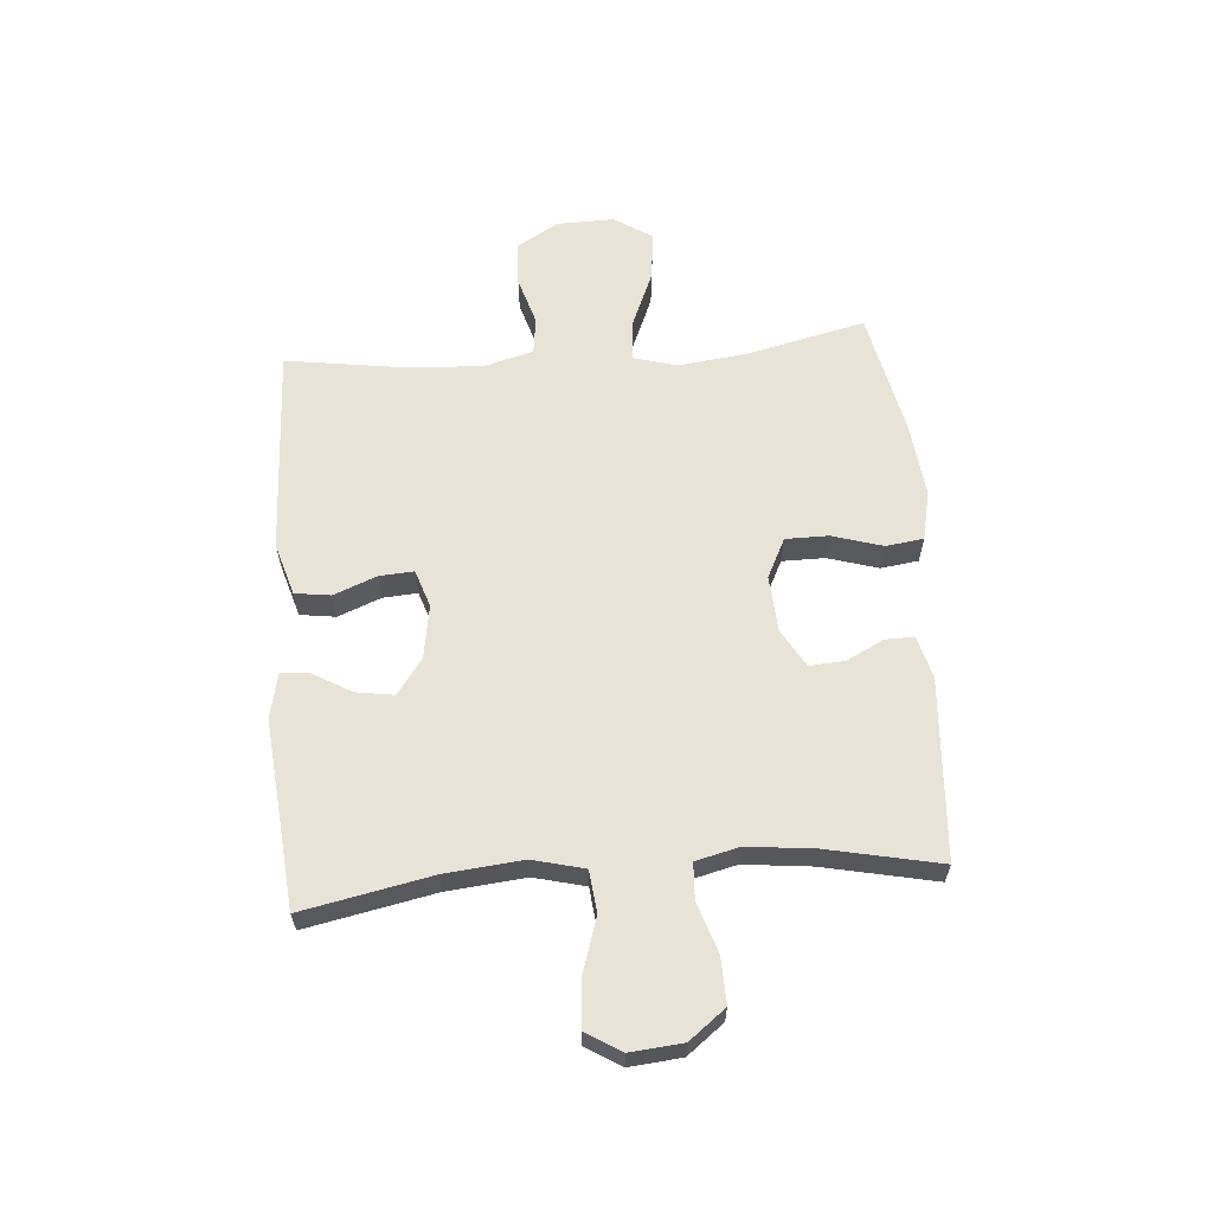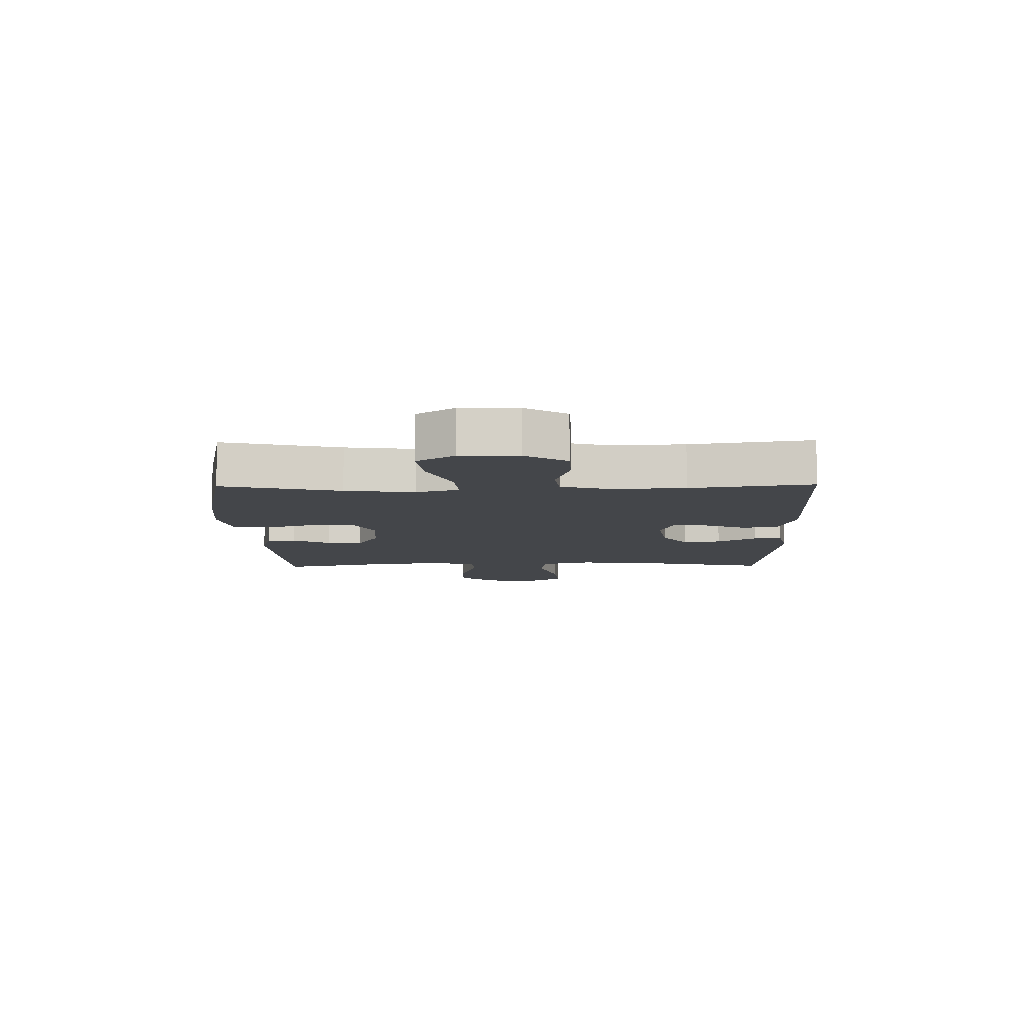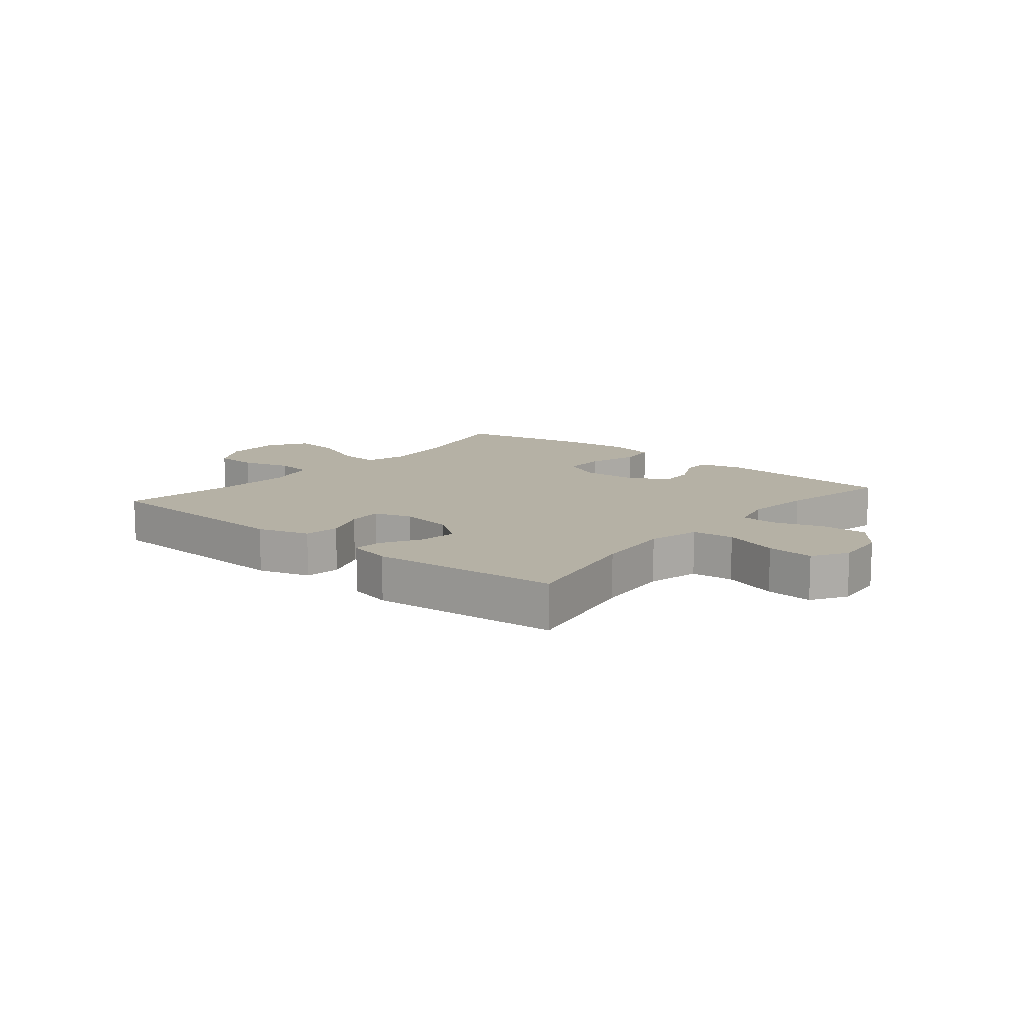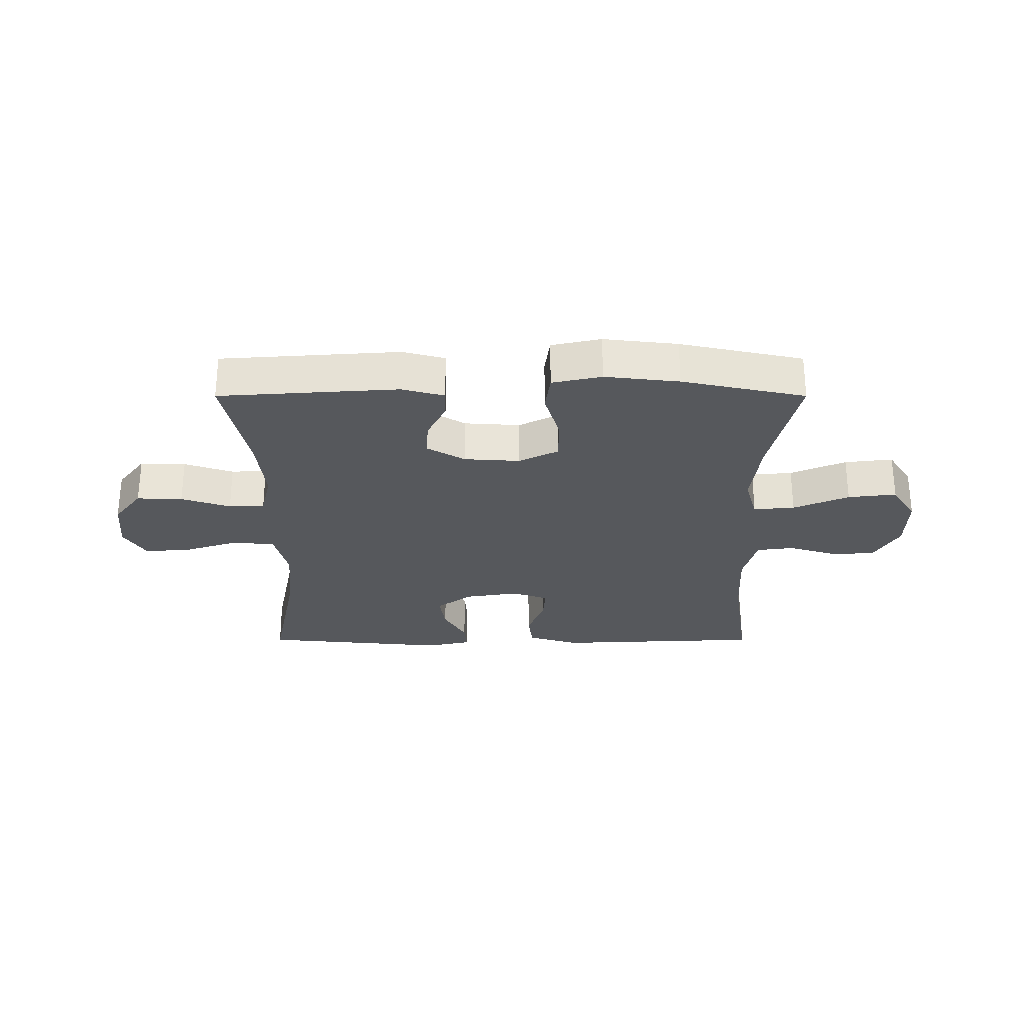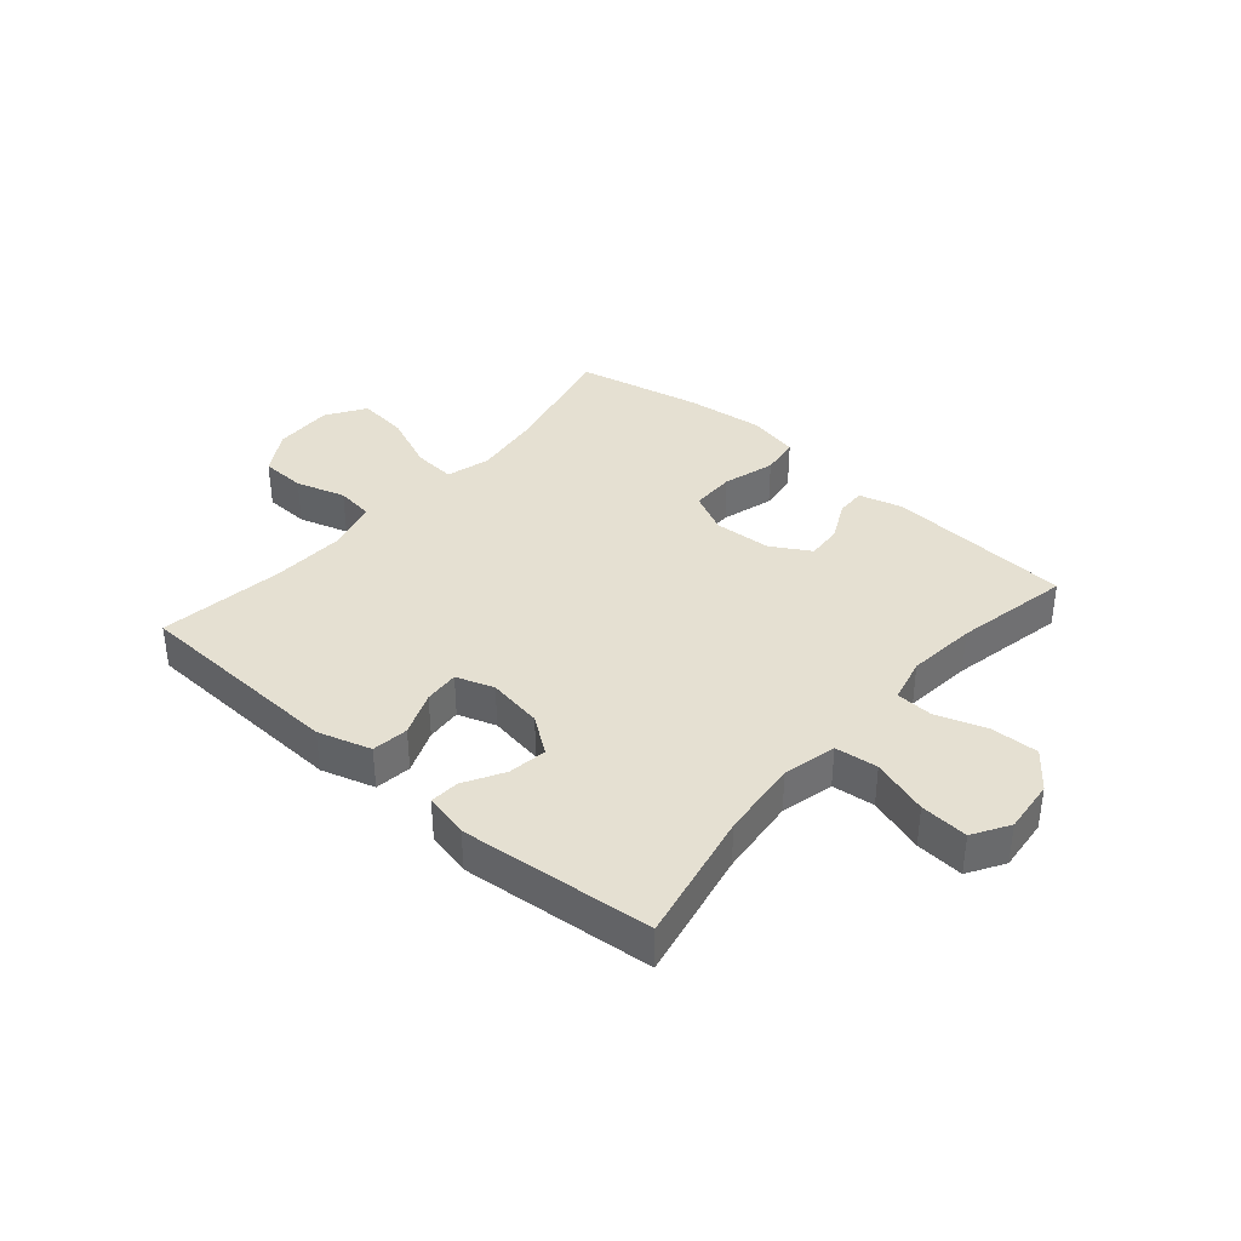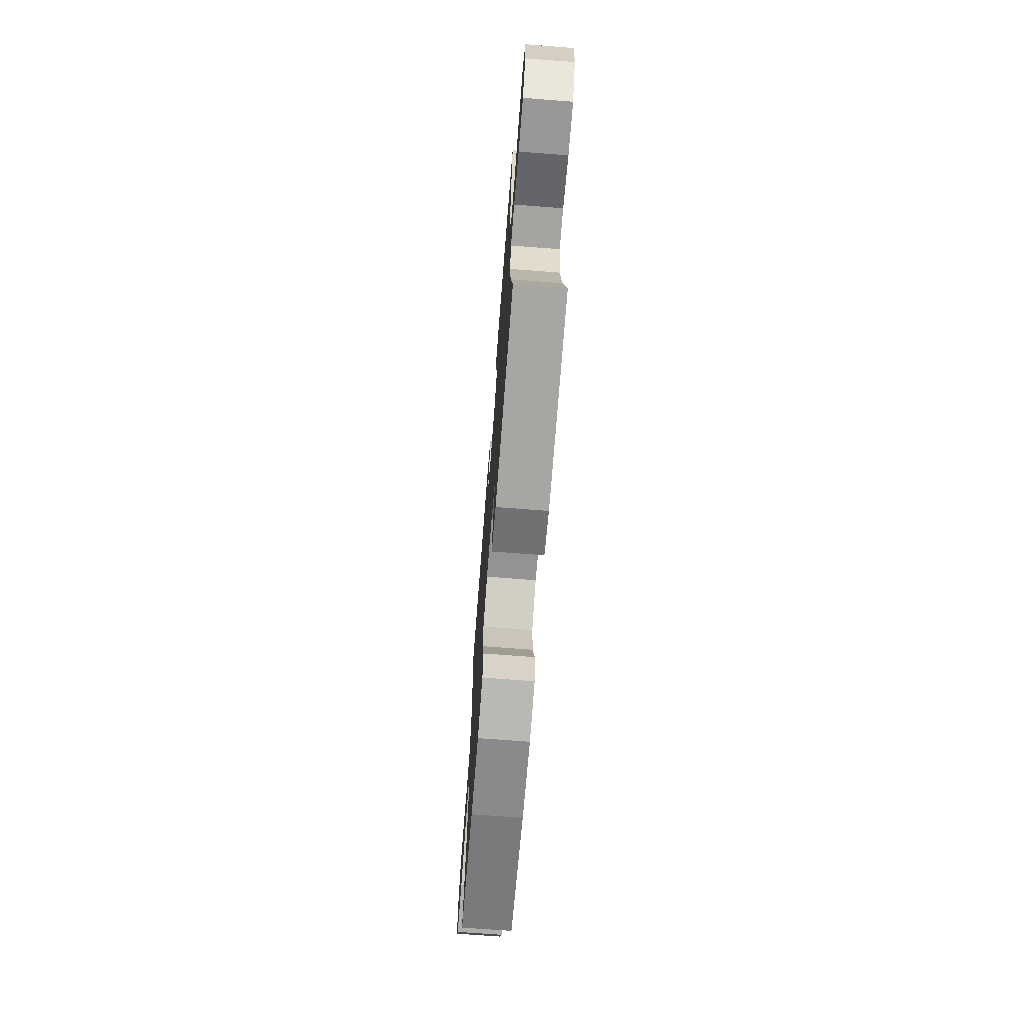
<metadata>
{"format":"obj","ext":"obj","renderer":"f3d","projection":"perspective","resolution":1024,"background":"white","views":[{"elev":62.1,"azim":85.5,"up":"+Y"},{"elev":-9.4,"azim":-89.0,"up":"+Y"},{"elev":11.9,"azim":39.7,"up":"+Y"},{"elev":-28.2,"azim":-180.0,"up":"+Y"},{"elev":37.8,"azim":40.6,"up":"+Y"},{"elev":-70.2,"azim":85.6,"up":"+Z"}]}
</metadata>
<code>
o path4896
v 0.4681 0.0375 -0.298
v 0.4553 0.0375 -0.1805
v 0.4738 0.0375 -0.1043
v 0.5369 0.0375 -0.101
v 0.6236 0.0375 -0.13
v 0.7044 0.0375 -0.1324
v 0.7537 0.0375 -0.06868
v 0.7621 0.0375 0.0228
v 0.7244 0.0375 0.08422
v 0.6423 0.0375 0.07798
v 0.5462 0.0375 0.04721
v 0.4733 0.0375 0.05523
v 0.4508 0.0375 0.1454
v 0.4641 0.0375 0.2812
v 0.5093 0.0375 0.5072
v 0.1812 0.0375 0.5376
v 0.1051 0.0375 0.5201
v 0.1087 0.0375 0.4702
v 0.1477 0.0375 0.4022
v 0.1578 0.0375 0.3365
v 0.09595 0.0375 0.2914
v 0.002082 0.0375 0.2762
v -0.06285 0.0375 0.2981
v -0.0588 0.0375 0.3582
v -0.02902 0.0375 0.4338
v -0.0376 0.0375 0.496
v -0.1285 0.0375 0.5235
v -0.4924 0.0375 0.5072
v -0.4611 0.0375 0.2934
v -0.4546 0.0375 0.1647
v -0.4777 0.0375 0.07916
v -0.5421 0.0375 0.07067
v -0.627 0.0375 0.09613
v -0.7036 0.0375 0.09308
v -0.7471 0.0375 0.01996
v -0.7493 0.0375 -0.0812
v -0.7064 0.0375 -0.1475
v -0.6211 0.0375 -0.1375
v -0.5236 0.0375 -0.09613
v -0.4509 0.0375 -0.08987
v -0.4296 0.0375 -0.165
v -0.4445 0.0375 -0.2871
v -0.4924 0.0375 -0.4947
v -0.2757 0.0375 -0.5405
v -0.1453 0.0375 -0.5554
v -0.05832 0.0375 -0.5369
v -0.04952 0.0375 -0.4709
v -0.07606 0.0375 -0.3827
v -0.07579 0.0375 -0.3076
v -0.006911 0.0375 -0.2733
v 0.09093 0.0375 -0.2794
v 0.1577 0.0375 -0.3181
v 0.1538 0.0375 -0.3797
v 0.1206 0.0375 -0.4458
v 0.1197 0.0375 -0.4961
v 0.194 0.0375 -0.5161
v 0.5093 0.0375 -0.4947
v 0.4681 -0.0375 -0.298
v 0.4553 -0.0375 -0.1805
v 0.4738 -0.0375 -0.1043
v 0.5369 -0.0375 -0.101
v 0.6236 -0.0375 -0.13
v 0.7044 -0.0375 -0.1324
v 0.7537 -0.0375 -0.06868
v 0.7621 -0.0375 0.0228
v 0.7244 -0.0375 0.08422
v 0.6423 -0.0375 0.07798
v 0.5462 -0.0375 0.04721
v 0.4733 -0.0375 0.05523
v 0.4508 -0.0375 0.1454
v 0.4641 -0.0375 0.2812
v 0.5093 -0.0375 0.5072
v 0.1812 -0.0375 0.5376
v 0.1051 -0.0375 0.5201
v 0.1087 -0.0375 0.4702
v 0.1477 -0.0375 0.4022
v 0.1578 -0.0375 0.3365
v 0.09595 -0.0375 0.2914
v 0.002082 -0.0375 0.2762
v -0.06285 -0.0375 0.2981
v -0.0588 -0.0375 0.3582
v -0.02902 -0.0375 0.4338
v -0.0376 -0.0375 0.496
v -0.1285 -0.0375 0.5235
v -0.4924 -0.0375 0.5072
v -0.4611 -0.0375 0.2934
v -0.4546 -0.0375 0.1647
v -0.4777 -0.0375 0.07916
v -0.5421 -0.0375 0.07067
v -0.627 -0.0375 0.09613
v -0.7036 -0.0375 0.09308
v -0.7471 -0.0375 0.01996
v -0.7493 -0.0375 -0.0812
v -0.7064 -0.0375 -0.1475
v -0.6211 -0.0375 -0.1375
v -0.5236 -0.0375 -0.09613
v -0.4509 -0.0375 -0.08987
v -0.4296 -0.0375 -0.165
v -0.4445 -0.0375 -0.2871
v -0.4924 -0.0375 -0.4947
v -0.2757 -0.0375 -0.5405
v -0.1453 -0.0375 -0.5554
v -0.05832 -0.0375 -0.5369
v -0.04952 -0.0375 -0.4709
v -0.07606 -0.0375 -0.3827
v -0.07579 -0.0375 -0.3076
v -0.006911 -0.0375 -0.2733
v 0.09093 -0.0375 -0.2794
v 0.1577 -0.0375 -0.3181
v 0.1538 -0.0375 -0.3797
v 0.1206 -0.0375 -0.4458
v 0.1197 -0.0375 -0.4961
v 0.194 -0.0375 -0.5161
v 0.5093 -0.0375 -0.4947
v 0.7537 0.0375 -0.06868
v 0.7621 0.0375 0.0228
v 0.7244 0.0375 0.08422
v 0.7244 0.0375 0.08422
v 0.7044 0.0375 -0.1324
v 0.6423 0.0375 0.07798
v 0.6236 0.0375 -0.13
v 0.5462 0.0375 0.04721
v 0.5369 0.0375 -0.101
v 0.4733 0.0375 0.05523
v 0.4733 0.0375 0.05523
v 0.4738 0.0375 -0.1043
v 0.4738 0.0375 -0.1043
v 0.5093 0.0375 -0.4947
v 0.5093 0.0375 -0.4947
v 0.4681 0.0375 -0.298
v 0.4641 0.0375 0.2812
v 0.5093 0.0375 0.5072
v 0.5093 0.0375 0.5072
v 0.4553 0.0375 -0.1805
v 0.4508 0.0375 0.1454
v 0.194 0.0375 -0.5161
v 0.1812 0.0375 0.5376
v 0.1197 0.0375 -0.4961
v 0.1197 0.0375 -0.4961
v 0.1577 0.0375 -0.3181
v 0.1577 0.0375 -0.3181
v 0.1538 0.0375 -0.3797
v 0.1477 0.0375 0.4022
v 0.1578 0.0375 0.3365
v 0.1578 0.0375 0.3365
v 0.1051 0.0375 0.5201
v 0.1051 0.0375 0.5201
v 0.09595 0.0375 0.2914
v 0.09093 0.0375 -0.2794
v 0.1206 0.0375 -0.4458
v 0.1087 0.0375 0.4702
v 0.002082 0.0375 0.2762
v -0.006911 0.0375 -0.2733
v -0.06285 0.0375 0.2981
v -0.06285 0.0375 0.2981
v -0.07579 0.0375 -0.3076
v -0.07579 0.0375 -0.3076
v -0.0588 0.0375 0.3582
v -0.02902 0.0375 0.4338
v -0.0376 0.0375 0.496
v -0.0376 0.0375 0.496
v -0.1285 0.0375 0.5235
v -0.05832 0.0375 -0.5369
v -0.05832 0.0375 -0.5369
v -0.04952 0.0375 -0.4709
v -0.07606 0.0375 -0.3827
v -0.1453 0.0375 -0.5554
v -0.2757 0.0375 -0.5405
v -0.4924 0.0375 -0.4947
v -0.4924 0.0375 -0.4947
v -0.4296 0.0375 -0.165
v -0.4445 0.0375 -0.2871
v -0.4509 0.0375 -0.08987
v -0.4509 0.0375 -0.08987
v -0.5236 0.0375 -0.09613
v -0.4546 0.0375 0.1647
v -0.4777 0.0375 0.07916
v -0.4777 0.0375 0.07916
v -0.4611 0.0375 0.2934
v -0.4924 0.0375 0.5072
v -0.4924 0.0375 0.5072
v -0.5421 0.0375 0.07067
v -0.6211 0.0375 -0.1375
v -0.627 0.0375 0.09613
v -0.7064 0.0375 -0.1475
v -0.7064 0.0375 -0.1475
v -0.7036 0.0375 0.09308
v -0.7471 0.0375 0.01996
v -0.7493 0.0375 -0.0812
v 0.7537 -0.0375 -0.06868
v 0.7621 -0.0375 0.0228
v 0.7244 -0.0375 0.08422
v 0.7244 -0.0375 0.08422
v 0.7044 -0.0375 -0.1324
v 0.6423 -0.0375 0.07798
v 0.6236 -0.0375 -0.13
v 0.5462 -0.0375 0.04721
v 0.5369 -0.0375 -0.101
v 0.4733 -0.0375 0.05523
v 0.4733 -0.0375 0.05523
v 0.4738 -0.0375 -0.1043
v 0.4738 -0.0375 -0.1043
v 0.5093 -0.0375 -0.4947
v 0.5093 -0.0375 -0.4947
v 0.4681 -0.0375 -0.298
v 0.4641 -0.0375 0.2812
v 0.5093 -0.0375 0.5072
v 0.5093 -0.0375 0.5072
v 0.4553 -0.0375 -0.1805
v 0.4508 -0.0375 0.1454
v 0.194 -0.0375 -0.5161
v 0.1812 -0.0375 0.5376
v 0.1197 -0.0375 -0.4961
v 0.1197 -0.0375 -0.4961
v 0.1577 -0.0375 -0.3181
v 0.1577 -0.0375 -0.3181
v 0.1538 -0.0375 -0.3797
v 0.1477 -0.0375 0.4022
v 0.1578 -0.0375 0.3365
v 0.1578 -0.0375 0.3365
v 0.1051 -0.0375 0.5201
v 0.1051 -0.0375 0.5201
v 0.09595 -0.0375 0.2914
v 0.09093 -0.0375 -0.2794
v 0.1206 -0.0375 -0.4458
v 0.1087 -0.0375 0.4702
v 0.002082 -0.0375 0.2762
v -0.006911 -0.0375 -0.2733
v -0.06285 -0.0375 0.2981
v -0.06285 -0.0375 0.2981
v -0.07579 -0.0375 -0.3076
v -0.07579 -0.0375 -0.3076
v -0.0588 -0.0375 0.3582
v -0.02902 -0.0375 0.4338
v -0.0376 -0.0375 0.496
v -0.0376 -0.0375 0.496
v -0.1285 -0.0375 0.5235
v -0.05832 -0.0375 -0.5369
v -0.05832 -0.0375 -0.5369
v -0.04952 -0.0375 -0.4709
v -0.07606 -0.0375 -0.3827
v -0.1453 -0.0375 -0.5554
v -0.2757 -0.0375 -0.5405
v -0.4924 -0.0375 -0.4947
v -0.4924 -0.0375 -0.4947
v -0.4296 -0.0375 -0.165
v -0.4445 -0.0375 -0.2871
v -0.4509 -0.0375 -0.08987
v -0.4509 -0.0375 -0.08987
v -0.5236 -0.0375 -0.09613
v -0.4546 -0.0375 0.1647
v -0.4777 -0.0375 0.07916
v -0.4777 -0.0375 0.07916
v -0.4611 -0.0375 0.2934
v -0.4924 -0.0375 0.5072
v -0.4924 -0.0375 0.5072
v -0.5421 -0.0375 0.07067
v -0.6211 -0.0375 -0.1375
v -0.627 -0.0375 0.09613
v -0.7064 -0.0375 -0.1475
v -0.7064 -0.0375 -0.1475
v -0.7036 -0.0375 0.09308
v -0.7471 -0.0375 0.01996
v -0.7493 -0.0375 -0.0812
f 241 242 240
f 263 259 262
f 212 218 207
f 237 234 235
f 224 199 223
f 254 229 233
f 196 197 198
f 201 199 224
f 219 206 218
f 231 247 241
f 218 206 207
f 250 252 257
f 251 229 254
f 228 227 229
f 224 227 228
f 254 237 255
f 192 195 191
f 209 201 224
f 199 210 223
f 224 223 227
f 225 211 217
f 248 252 250
f 248 229 252
f 254 233 237
f 263 258 259
f 243 241 247
f 257 259 258
f 228 229 248
f 213 211 225
f 226 212 221
f 247 231 246
f 233 234 237
f 223 210 219
f 198 199 201
f 243 247 244
f 191 195 190
f 205 217 211
f 205 211 203
f 246 231 248
f 190 195 196
f 197 196 195
f 250 257 258
f 215 209 224
f 252 229 251
f 228 248 231
f 218 212 226
f 215 217 205
f 258 264 260
f 209 215 205
f 194 190 196
f 199 198 197
f 210 206 219
f 242 241 243
f 240 242 238
f 258 263 264
f 7 8 65 64
f 8 118 193 65
f 6 7 64 63
f 9 10 67 66
f 5 6 63 62
f 10 11 68 67
f 4 5 62 61
f 11 125 200 68
f 127 4 61 202
f 129 1 58 204
f 14 133 208 71
f 2 3 60 59
f 12 13 70 69
f 1 2 59 58
f 13 14 71 70
f 56 57 114 113
f 15 16 73 72
f 139 56 113 214
f 141 53 110 216
f 19 145 220 76
f 16 147 222 73
f 20 21 78 77
f 51 52 109 108
f 54 55 112 111
f 53 54 111 110
f 18 19 76 75
f 17 18 75 74
f 21 22 79 78
f 50 51 108 107
f 22 155 230 79
f 157 50 107 232
f 24 25 82 81
f 25 161 236 82
f 26 27 84 83
f 164 47 104 239
f 47 48 105 104
f 45 46 103 102
f 23 24 81 80
f 48 49 106 105
f 44 45 102 101
f 170 44 101 245
f 41 42 99 98
f 174 41 98 249
f 39 40 97 96
f 30 178 253 87
f 29 30 87 86
f 181 29 86 256
f 27 28 85 84
f 42 43 100 99
f 31 32 89 88
f 38 39 96 95
f 32 33 90 89
f 186 38 95 261
f 33 34 91 90
f 34 35 92 91
f 36 37 94 93
f 35 36 93 92
f 166 165 167
f 188 187 184
f 137 132 143
f 162 160 159
f 149 148 124
f 179 158 154
f 121 123 122
f 126 149 124
f 144 143 131
f 156 166 172
f 143 132 131
f 175 182 177
f 176 179 154
f 153 154 152
f 149 153 152
f 179 180 162
f 117 116 120
f 134 149 126
f 124 148 135
f 149 152 148
f 150 142 136
f 173 175 177
f 173 177 154
f 179 162 158
f 188 184 183
f 168 172 166
f 182 183 184
f 153 173 154
f 138 150 136
f 151 146 137
f 172 171 156
f 158 162 159
f 148 144 135
f 123 126 124
f 168 169 172
f 116 115 120
f 130 136 142
f 130 128 136
f 171 173 156
f 115 121 120
f 122 120 121
f 175 183 182
f 140 149 134
f 177 176 154
f 153 156 173
f 143 151 137
f 140 130 142
f 183 185 189
f 134 130 140
f 119 121 115
f 124 122 123
f 135 144 131
f 167 168 166
f 165 163 167
f 183 189 188

</code>
